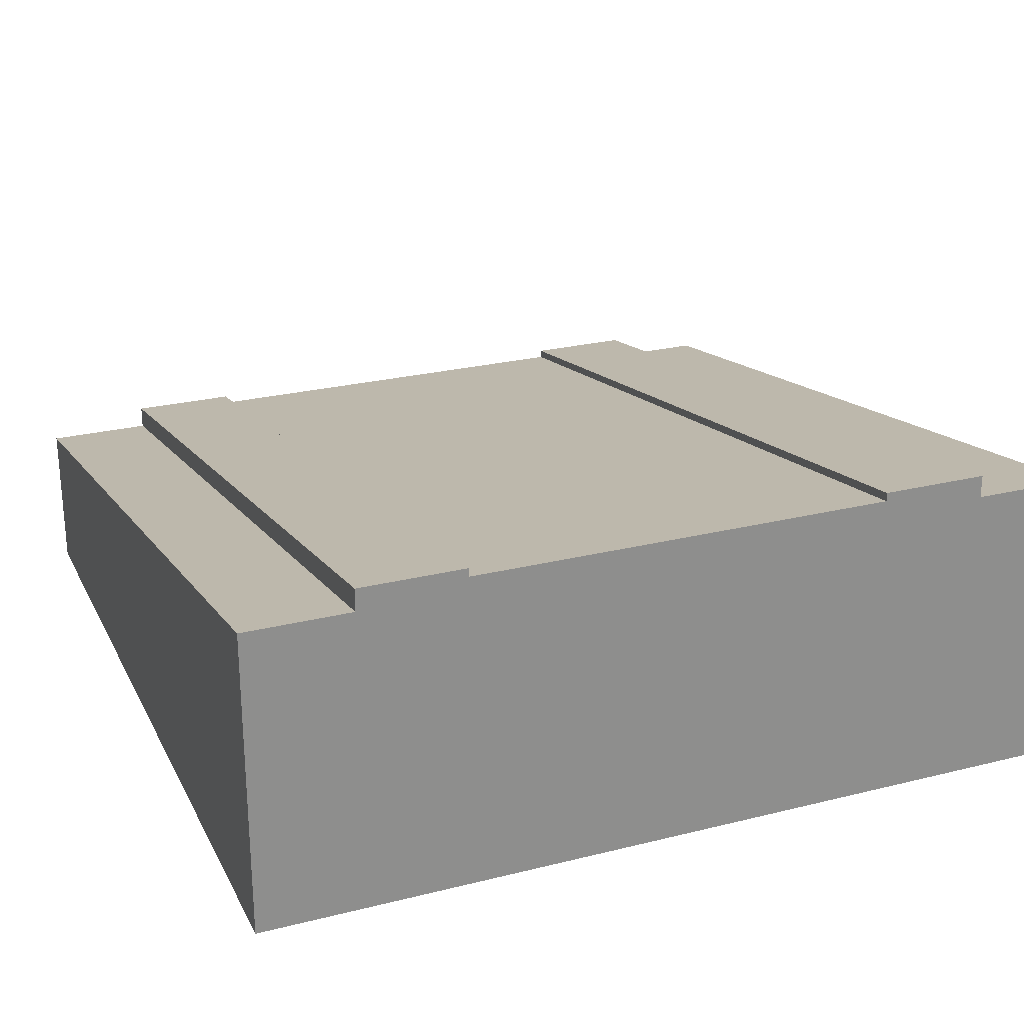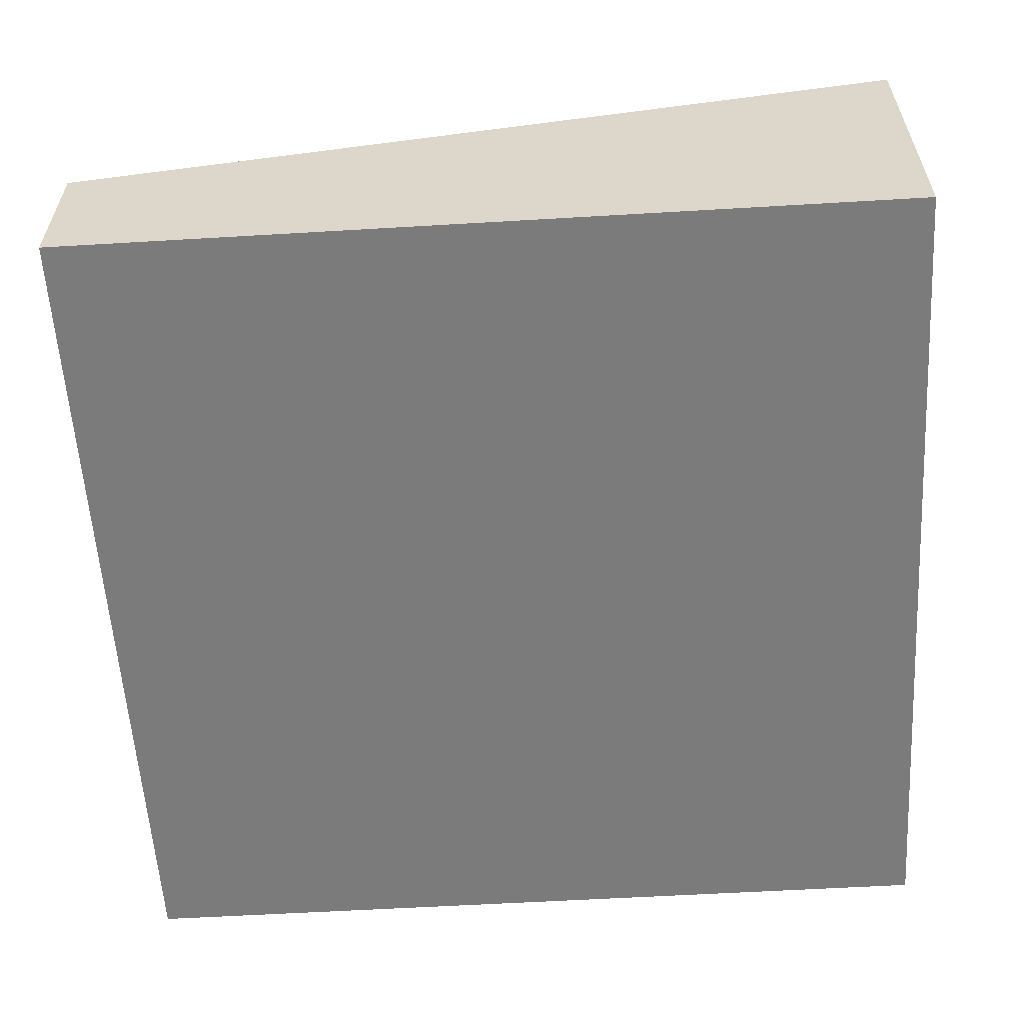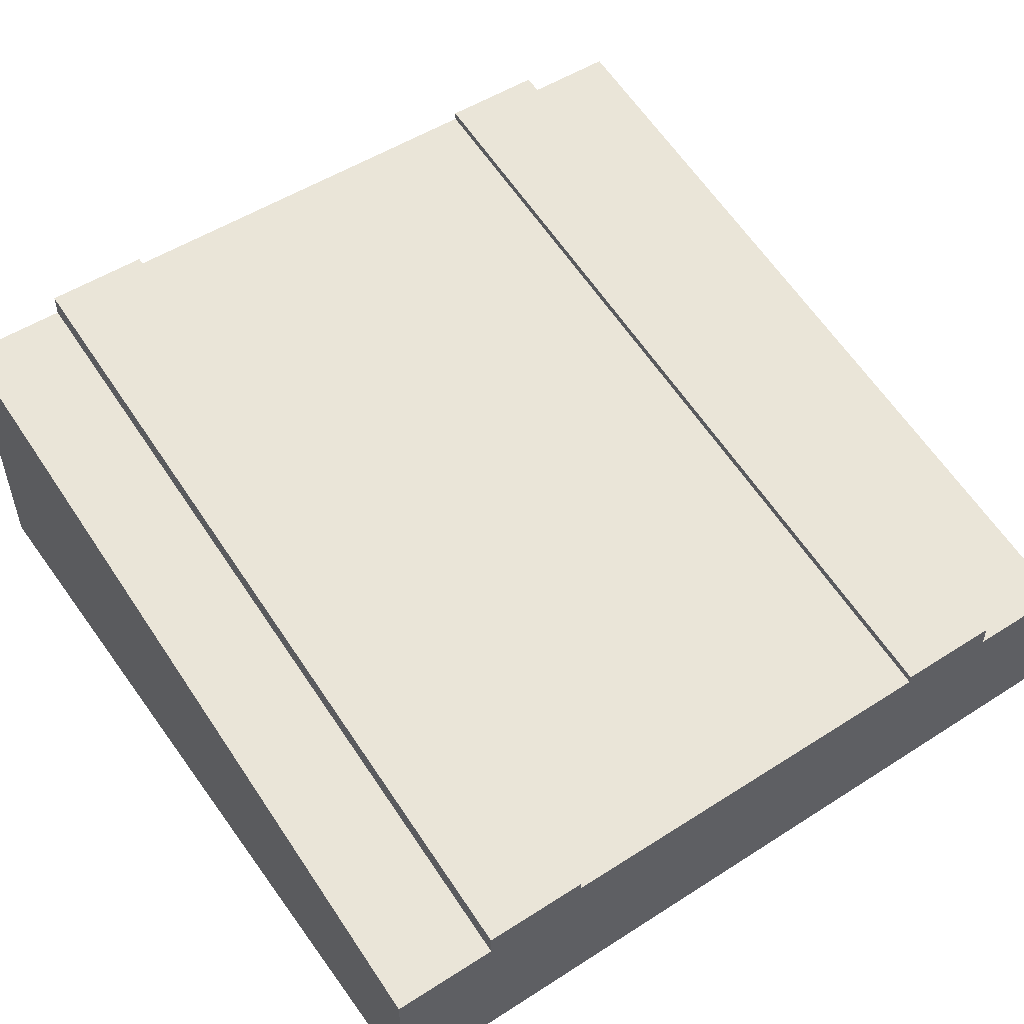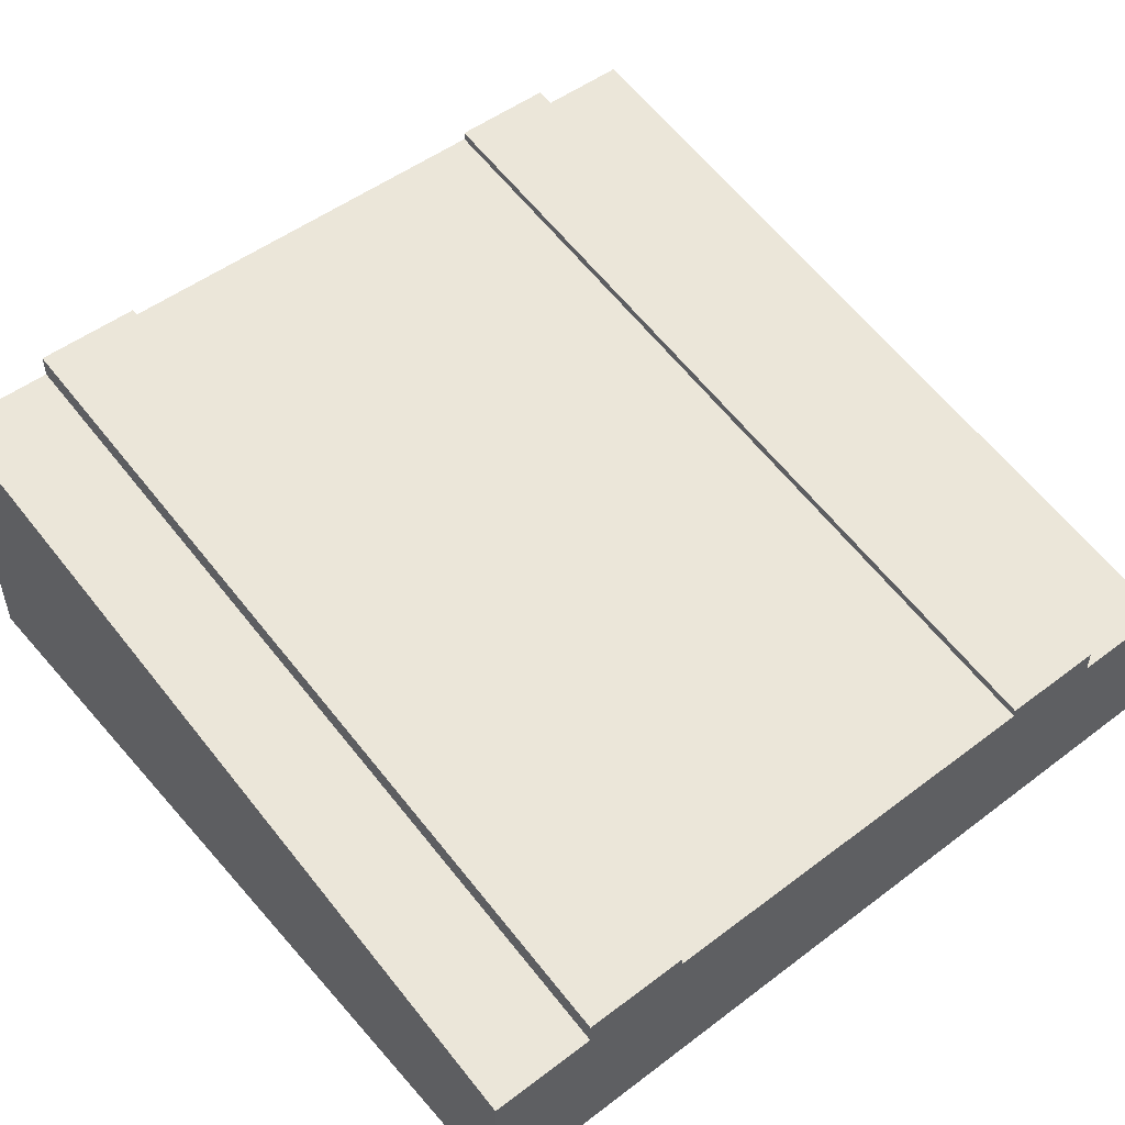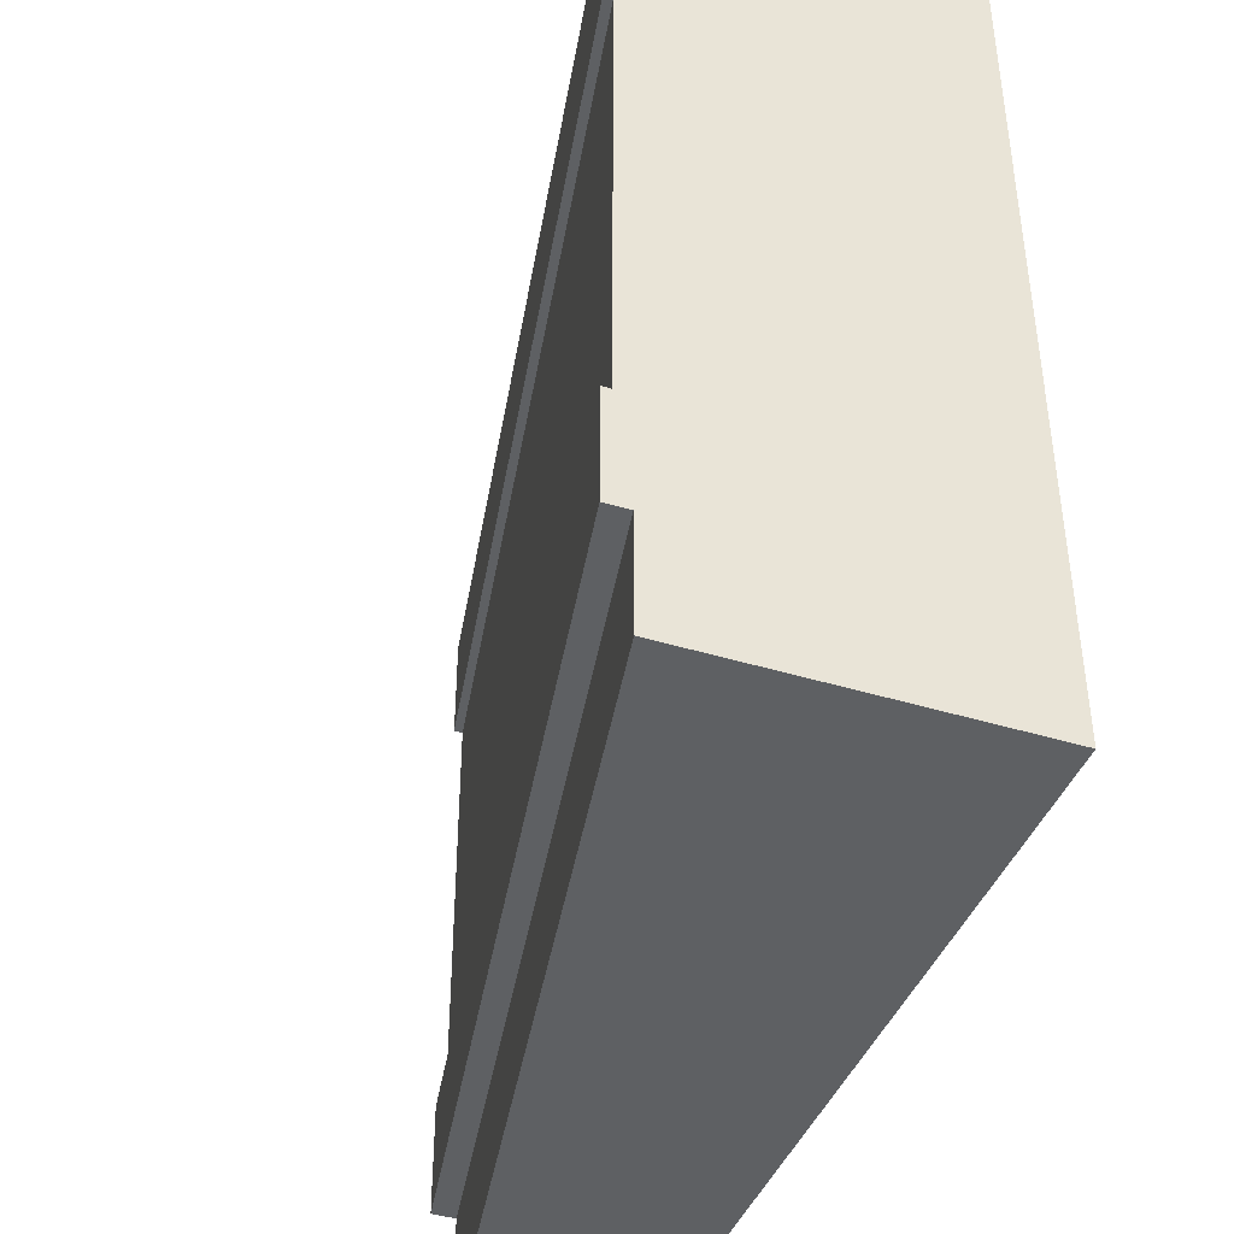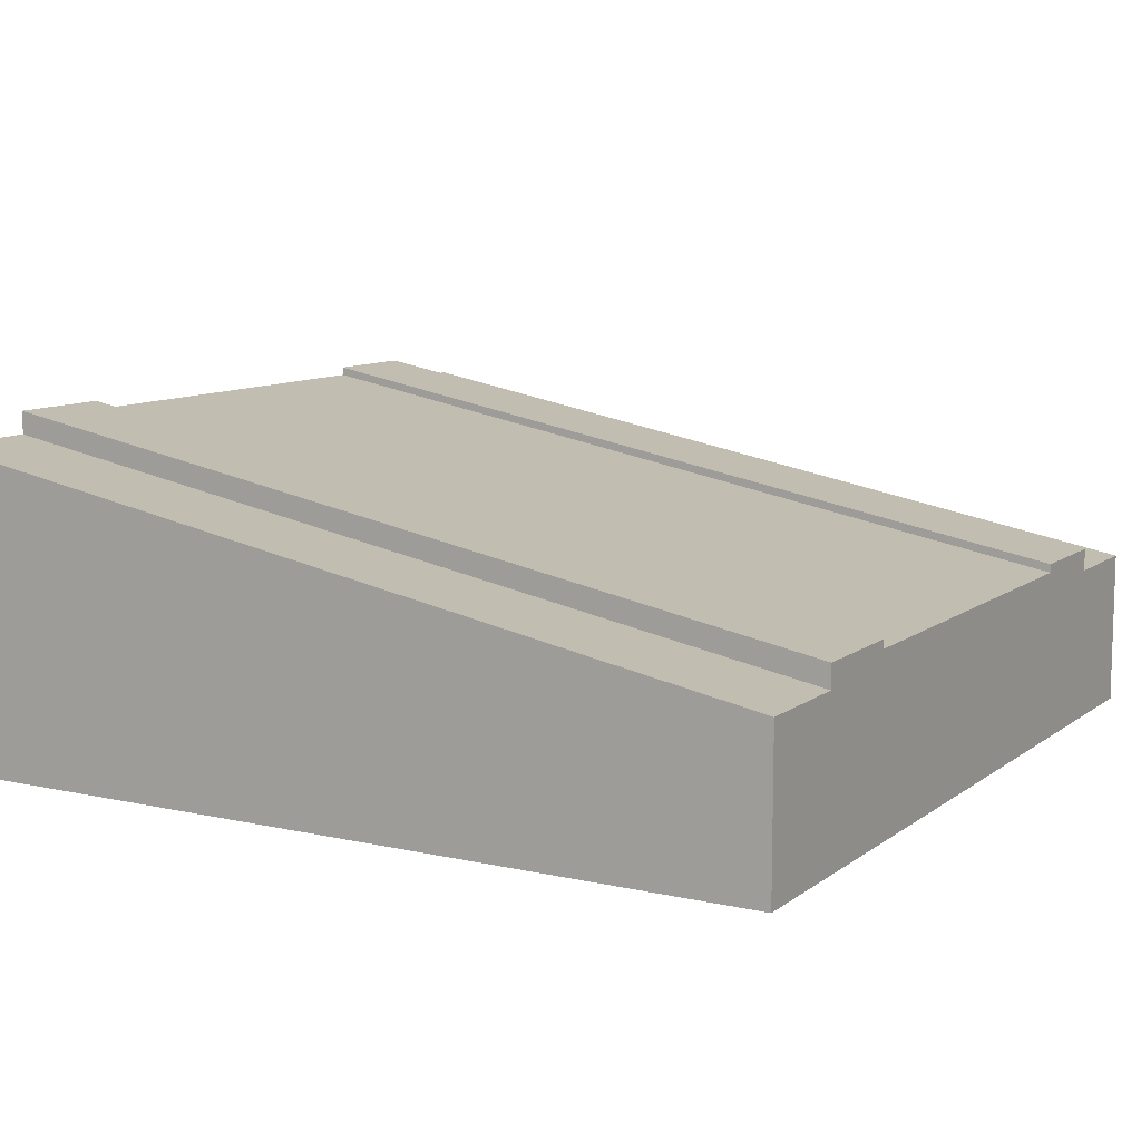
<metadata>
{"format":"obj","ext":"obj","renderer":"f3d","projection":"perspective","resolution":1024,"background":"white","views":[{"elev":25.1,"azim":-112.0,"up":"+Y"},{"elev":-58.4,"azim":-176.5,"up":"+Y"},{"elev":51.9,"azim":55.3,"up":"+Y"},{"elev":50.9,"azim":50.5,"up":"+Y"},{"elev":-42.4,"azim":-110.1,"up":"+Z"},{"elev":10.0,"azim":30.0,"up":"+Y"}]}
</metadata>
<code>
o roadTile_192
v 0 8.8 0
v 0 8.8 -3
v 0 0 -3
v 0 0 0
v 24 4.4 0
v 24 4.4 -3
v 24 0 -0
v 24 0 -3
v 0 1e-06 -21
v 0 1e-06 -24
v 24 1e-06 -24
v 24 1e-06 -21
v 0 9.44 -3
v 0 9.44 -6
v 0 9.2 -6
v 0 6.8 -6
v 0 6.8 -18
v 0 9.2 -18
v 0 9.44 -18
v 0 9.44 -21
v 0 8.8 -21
v 24 5.04 -3
v 24 4.4 -21
v 24 5.04 -21
v 24 5.04 -18
v 24 4.8 -18
v 24 2.4 -18
v 24 2.4 -6
v 24 4.8 -6
v 24 5.04 -6
v 24 4.4 -24
v 0 8.8 -24
f 2 4 1
f 5 2 1
f 5 4 7
f 8 5 7
f 8 7 3
f 23 11 31
f 32 23 31
f 10 31 11
f 9 32 10
f 2 3 4
f 5 6 2
f 5 1 4
f 8 6 5
f 7 4 3
f 3 9 8
f 9 10 12
f 8 9 12
f 10 11 12
f 23 12 11
f 32 21 23
f 10 32 31
f 9 21 32
f 9 3 17
f 2 22 13
f 8 12 28
f 24 21 20
f 24 19 25
f 18 25 19
f 15 30 29
f 13 30 14
f 3 2 16
f 2 13 15
f 16 2 15
f 13 14 15
f 20 21 18
f 21 9 17
f 18 19 20
f 17 18 21
f 3 16 17
f 2 6 22
f 30 22 29
f 22 6 29
f 12 23 27
f 23 24 26
f 27 23 26
f 24 25 26
f 6 8 28
f 29 6 28
f 12 27 28
f 24 23 21
f 24 20 19
f 18 26 25
f 15 14 30
f 13 22 30
f 18 29 26
f 17 15 18
f 29 27 26
f 18 15 29
f 17 16 15
f 29 28 27

</code>
